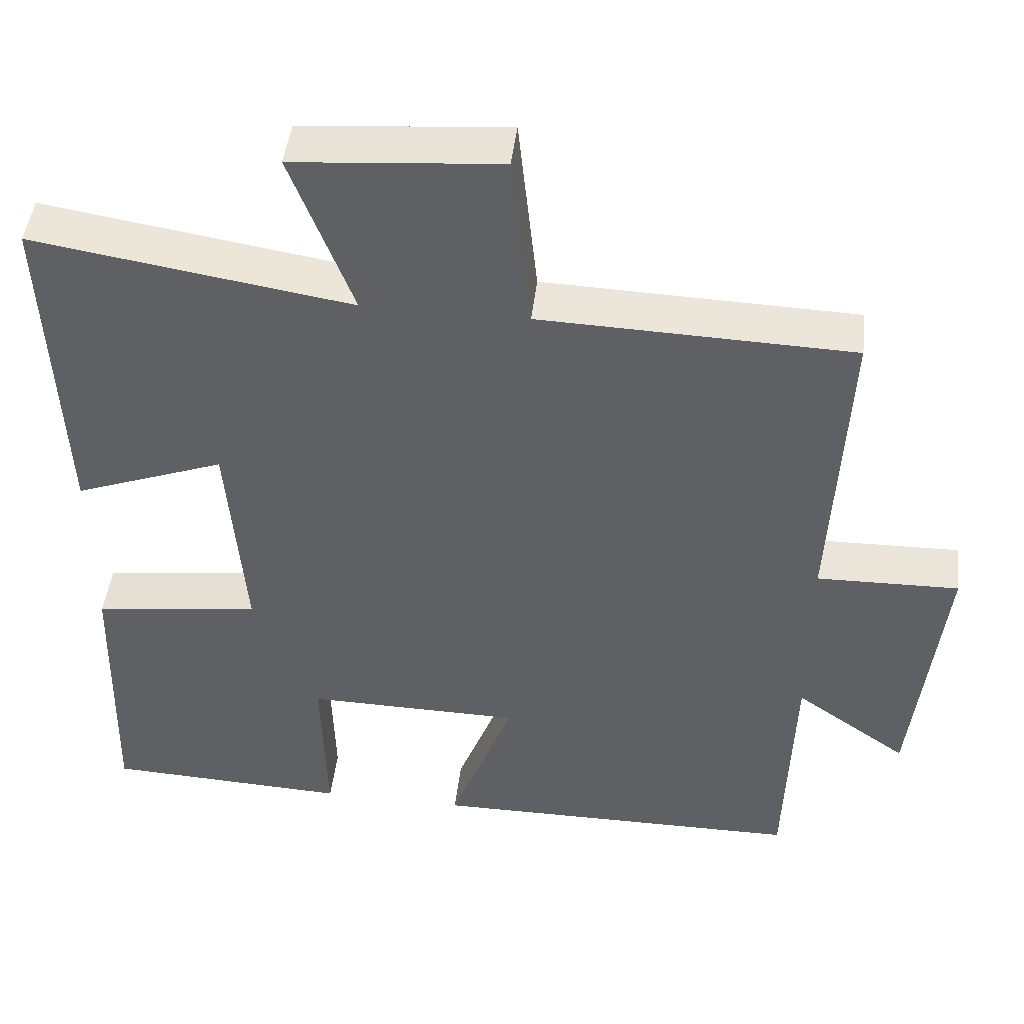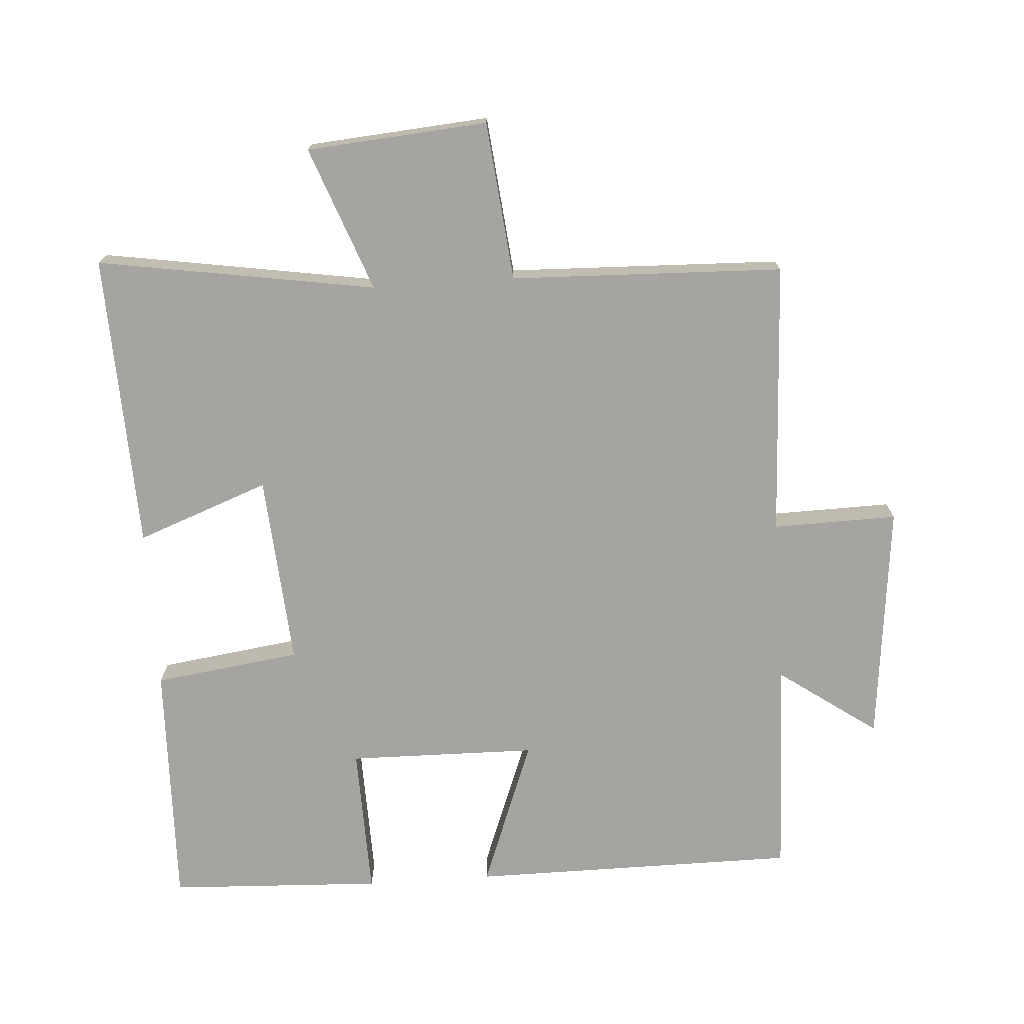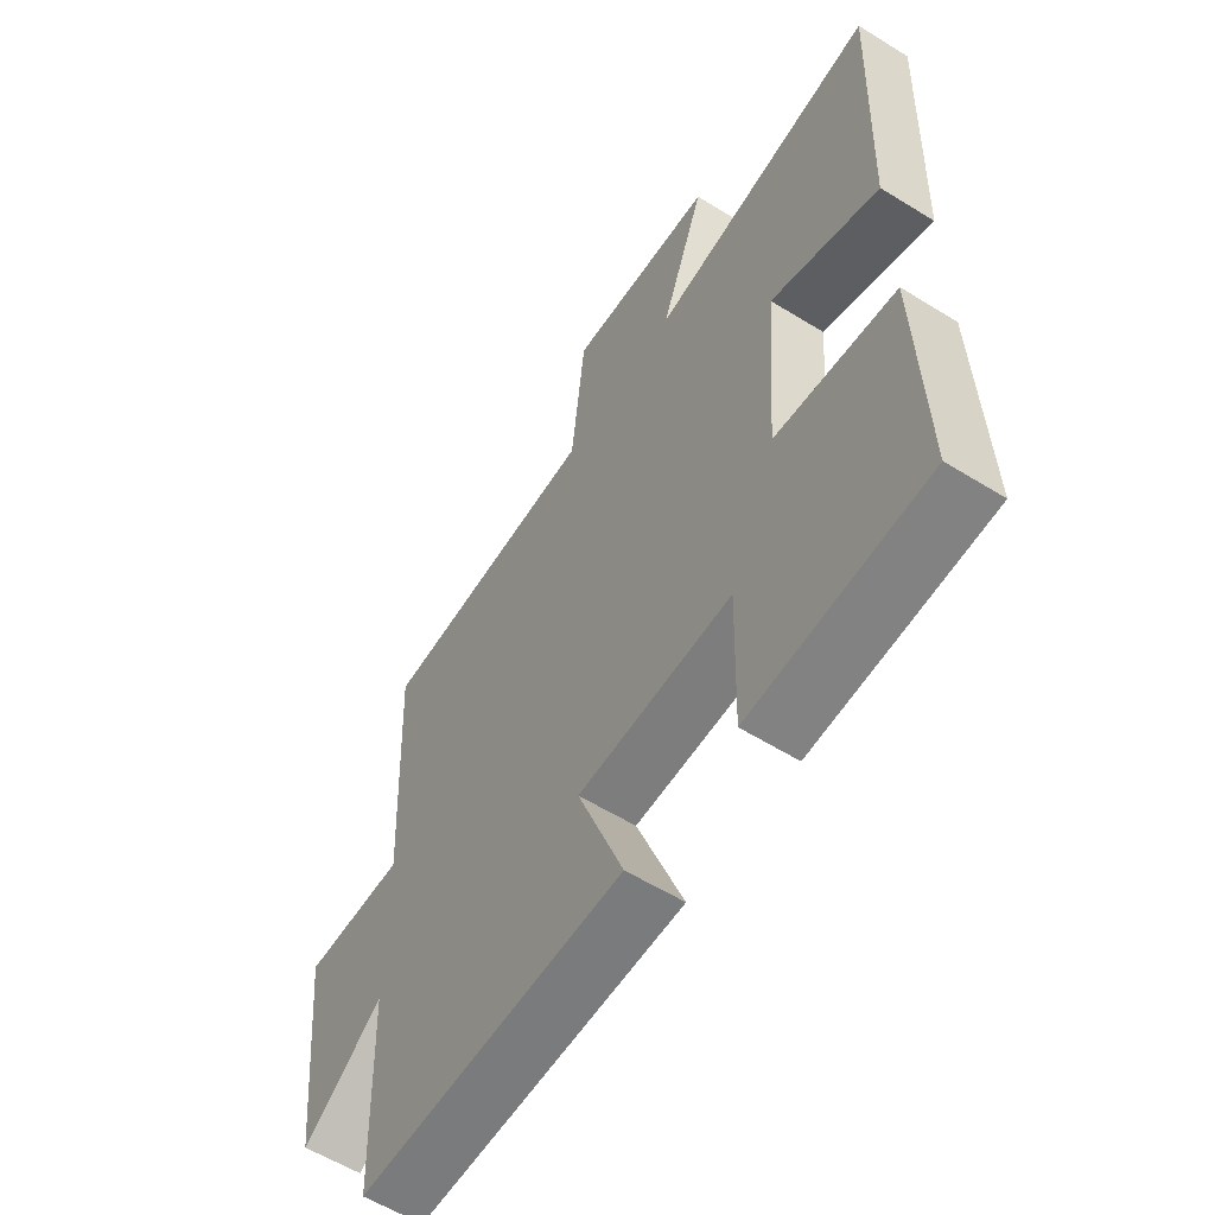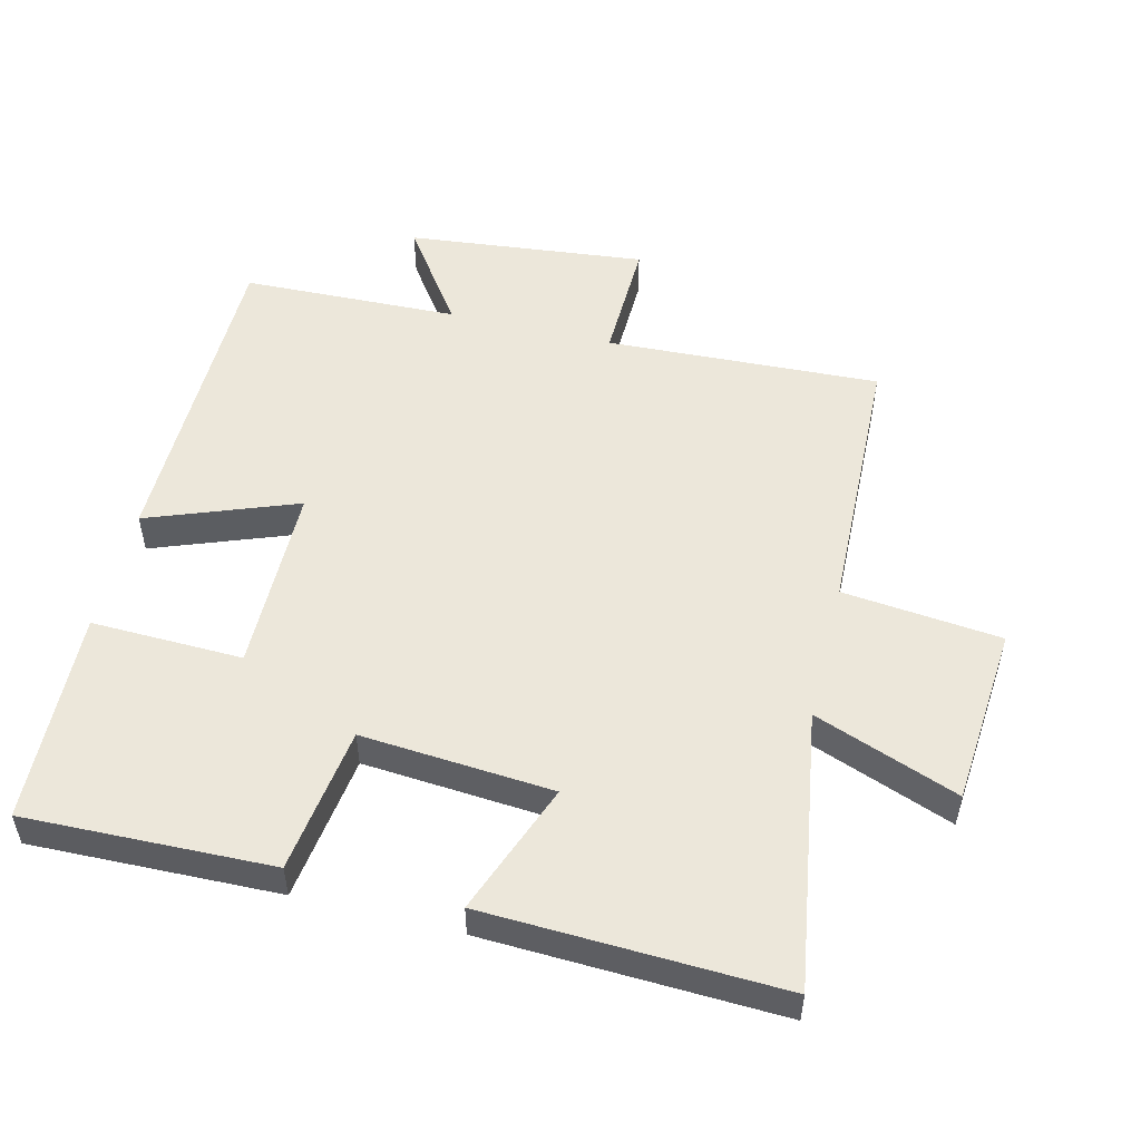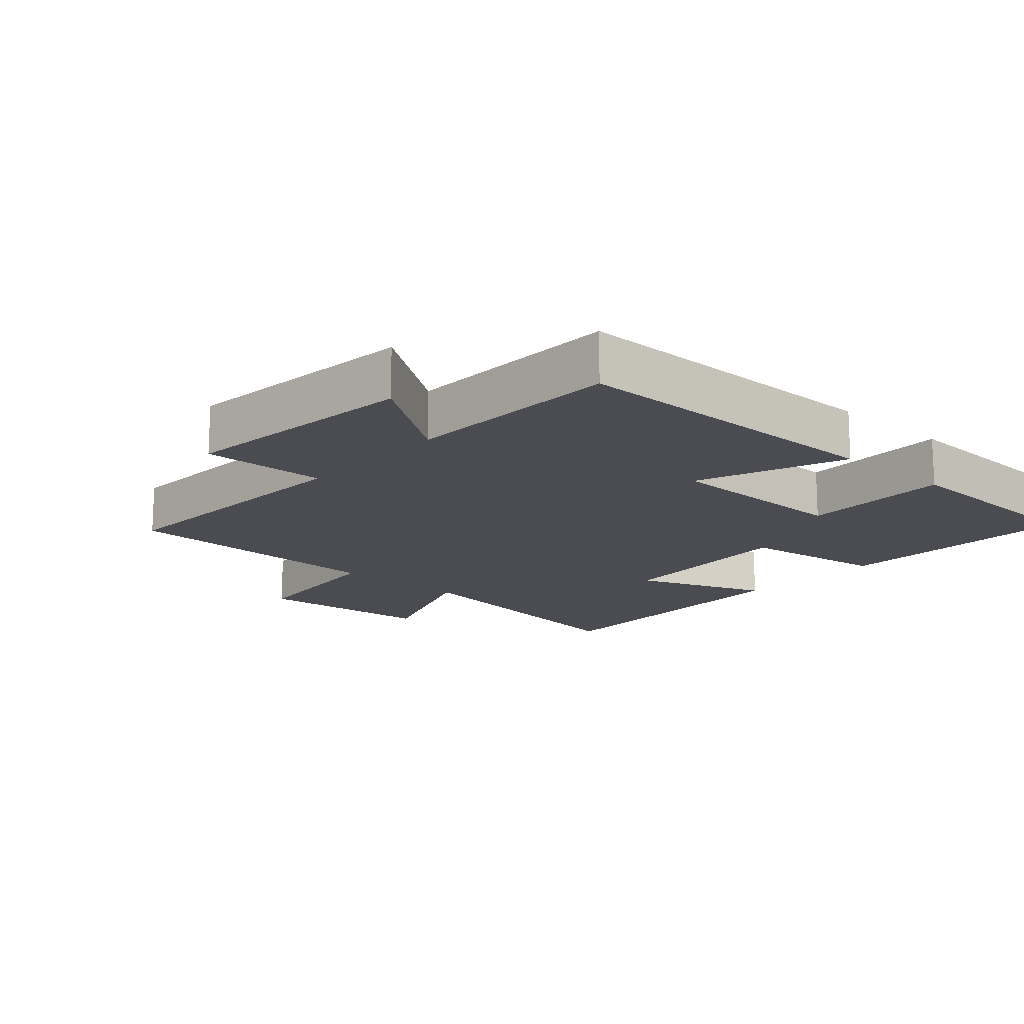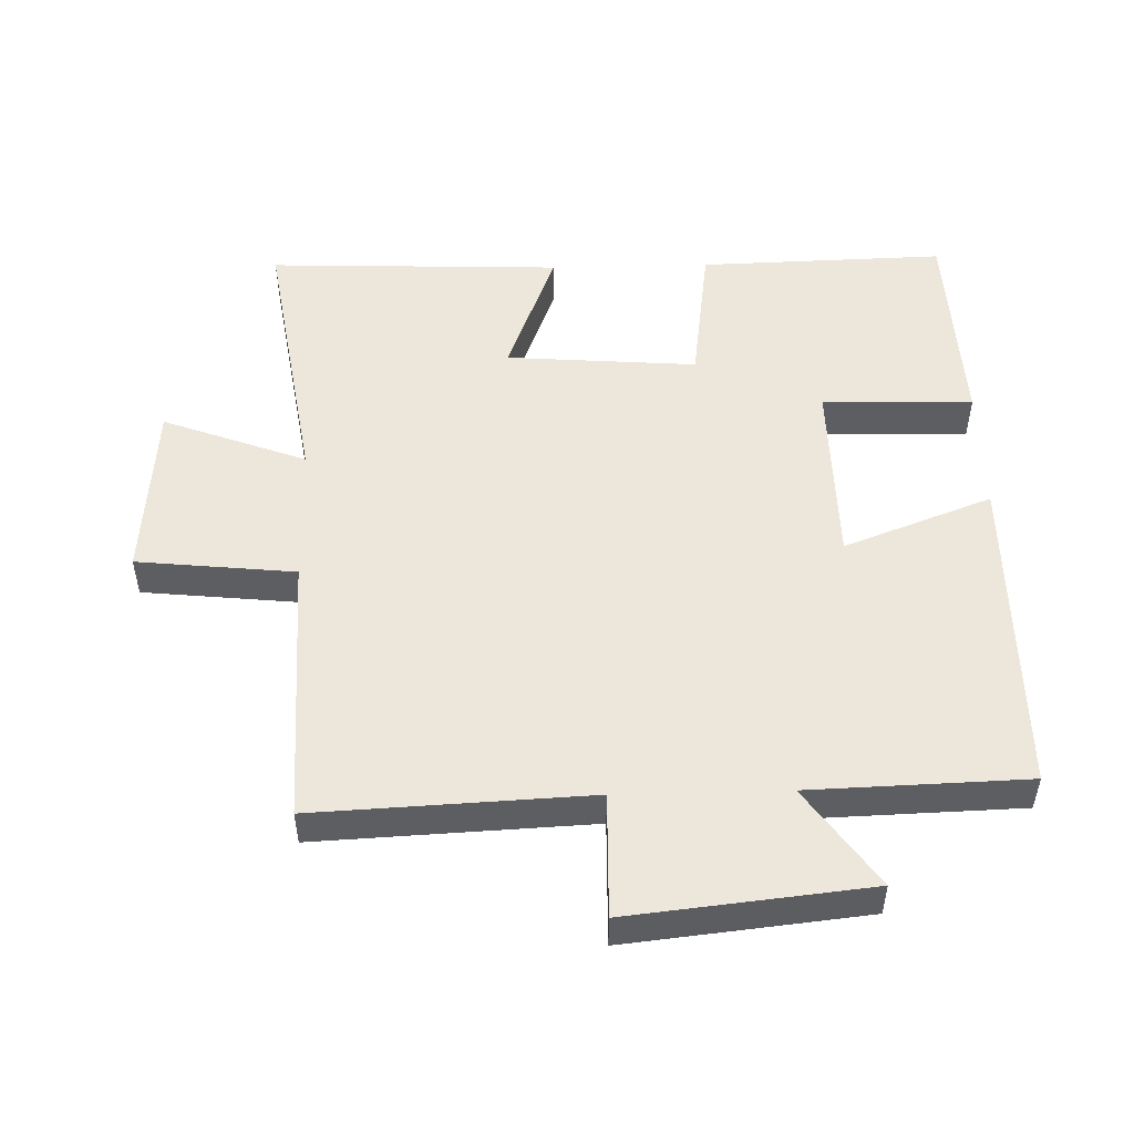
<metadata>
{"format":"obj","ext":"obj","renderer":"f3d","projection":"perspective","resolution":1024,"background":"white","views":[{"elev":46.2,"azim":6.7,"up":"+Z"},{"elev":-73.4,"azim":3.8,"up":"+Y"},{"elev":-58.5,"azim":-122.6,"up":"+Z"},{"elev":52.2,"azim":-76.1,"up":"+Y"},{"elev":-15.5,"azim":138.1,"up":"+Y"},{"elev":50.9,"azim":88.5,"up":"+Y"}]}
</metadata>
<code>
v 0.519 0.07 0.487
v 0.5 0.07 0.077
v 0.686 0.07 0.081
v 0.648 0.07 -0.277
v 0.5 0.07 -0.173
v 0.49 0.07 -0.498
v 0.001 0.07 -0.5
v 0.085 0.07 -0.278
v -0.197 0.07 -0.274
v -0.191 0.07 -0.5
v -0.51 0.07 -0.486
v -0.5 0.07 -0.117
v -0.281 0.07 -0.087
v -0.303 0.07 0.199
v -0.5 0.07 0.125
v -0.517 0.07 0.566
v -0.102 0.07 0.5
v -0.183 0.07 0.715
v 0.087 0.07 0.737
v 0.112 0.07 0.5
v 0.519 0 0.487
v 0.5 0 0.077
v 0.686 0 0.081
v 0.648 0 -0.277
v 0.5 0 -0.173
v 0.49 0 -0.498
v 0.001 0 -0.5
v 0.085 0 -0.278
v -0.197 0 -0.274
v -0.191 0 -0.5
v -0.51 0 -0.486
v -0.5 0 -0.117
v -0.281 0 -0.087
v -0.303 0 0.199
v -0.5 0 0.125
v -0.517 0 0.566
v -0.102 0 0.5
v -0.183 0 0.715
v 0.087 0 0.737
v 0.112 0 0.5
f 17 18 19 20
f 17 20 1 2
f 14 15 16 17
f 13 14 17 2
f 11 12 13
f 10 11 13
f 9 10 13
f 13 2 3
f 9 13 3
f 8 9 3
f 5 6 7 8
f 5 8 3
f 3 4 5
f 40 39 38 37
f 22 21 40 37
f 37 36 35 34
f 22 37 34 33
f 33 32 31
f 33 31 30
f 33 30 29
f 23 22 33
f 23 33 29
f 23 29 28
f 28 27 26 25
f 23 28 25
f 25 24 23
f 1 21 22 2
f 2 22 23 3
f 3 23 24 4
f 4 24 25 5
f 5 25 26 6
f 6 26 27 7
f 7 27 28 8
f 8 28 29 9
f 9 29 30 10
f 10 30 31 11
f 11 31 32 12
f 12 32 33 13
f 13 33 34 14
f 14 34 35 15
f 15 35 36 16
f 16 36 37 17
f 17 37 38 18
f 18 38 39 19
f 19 39 40 20
f 20 40 21 1

</code>
